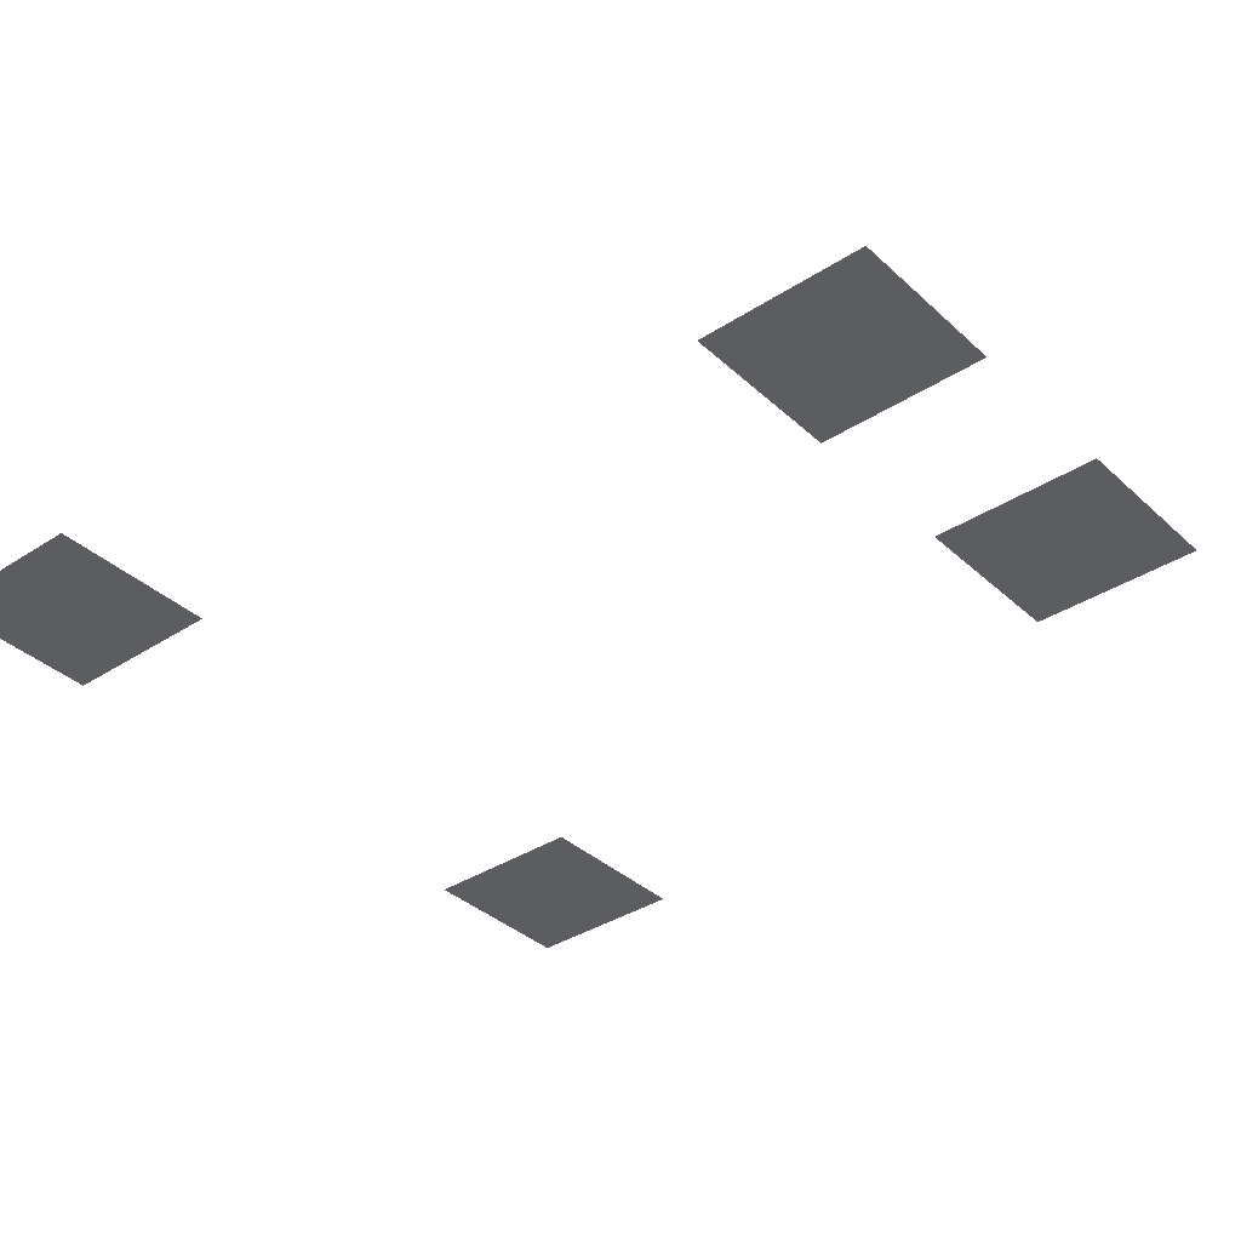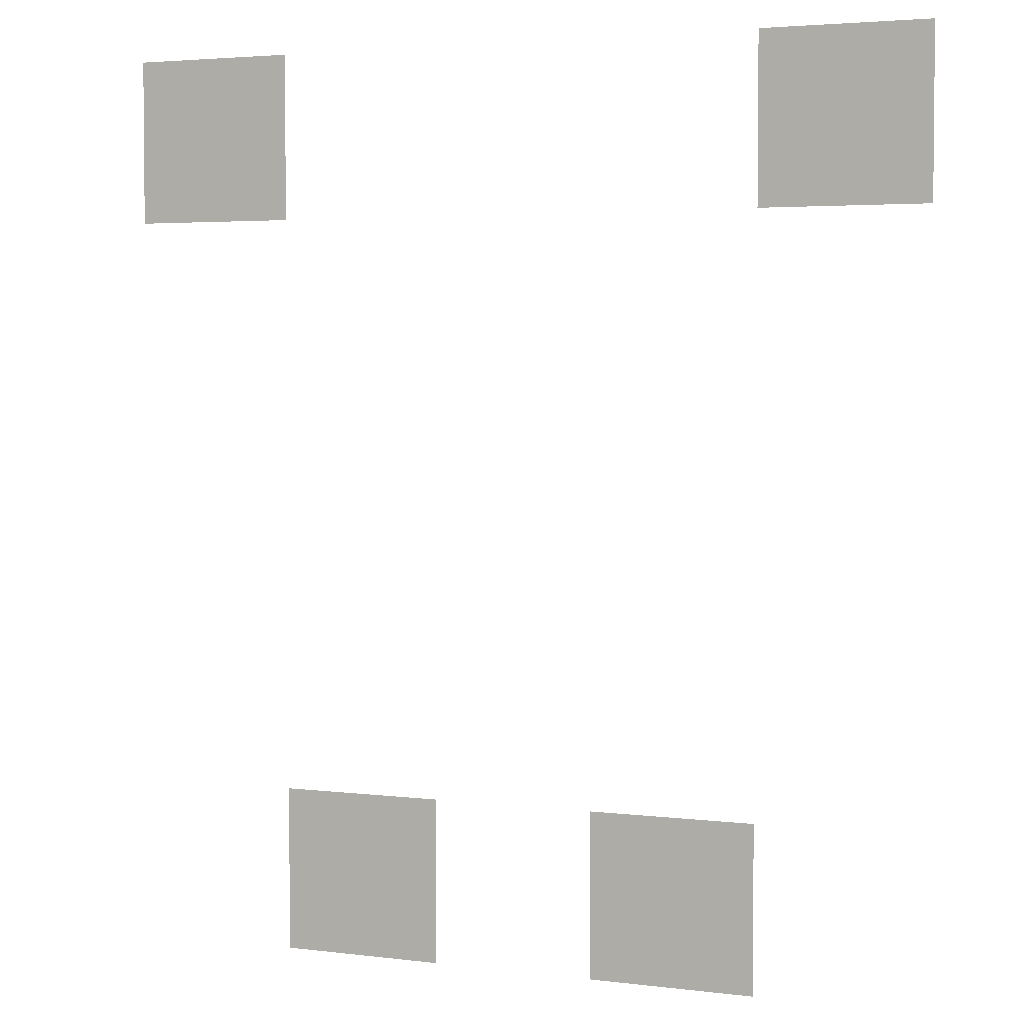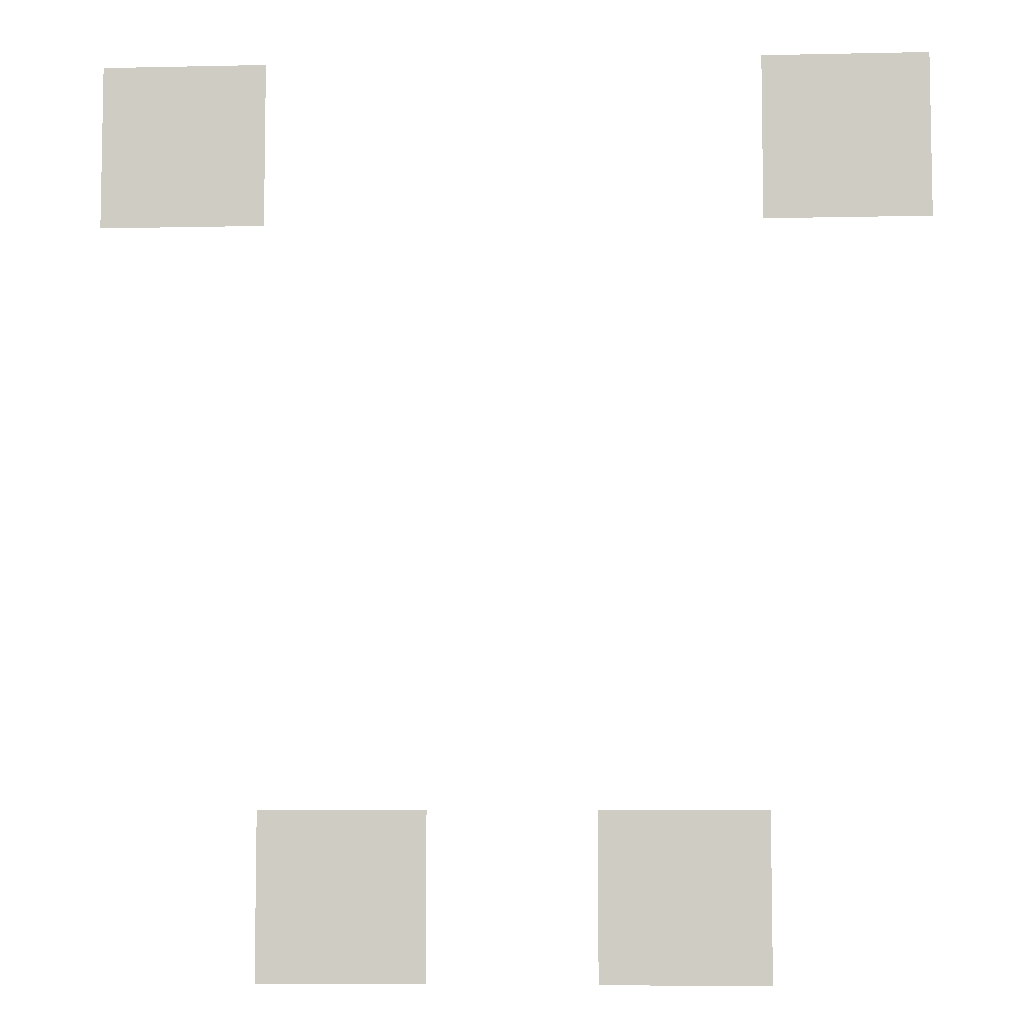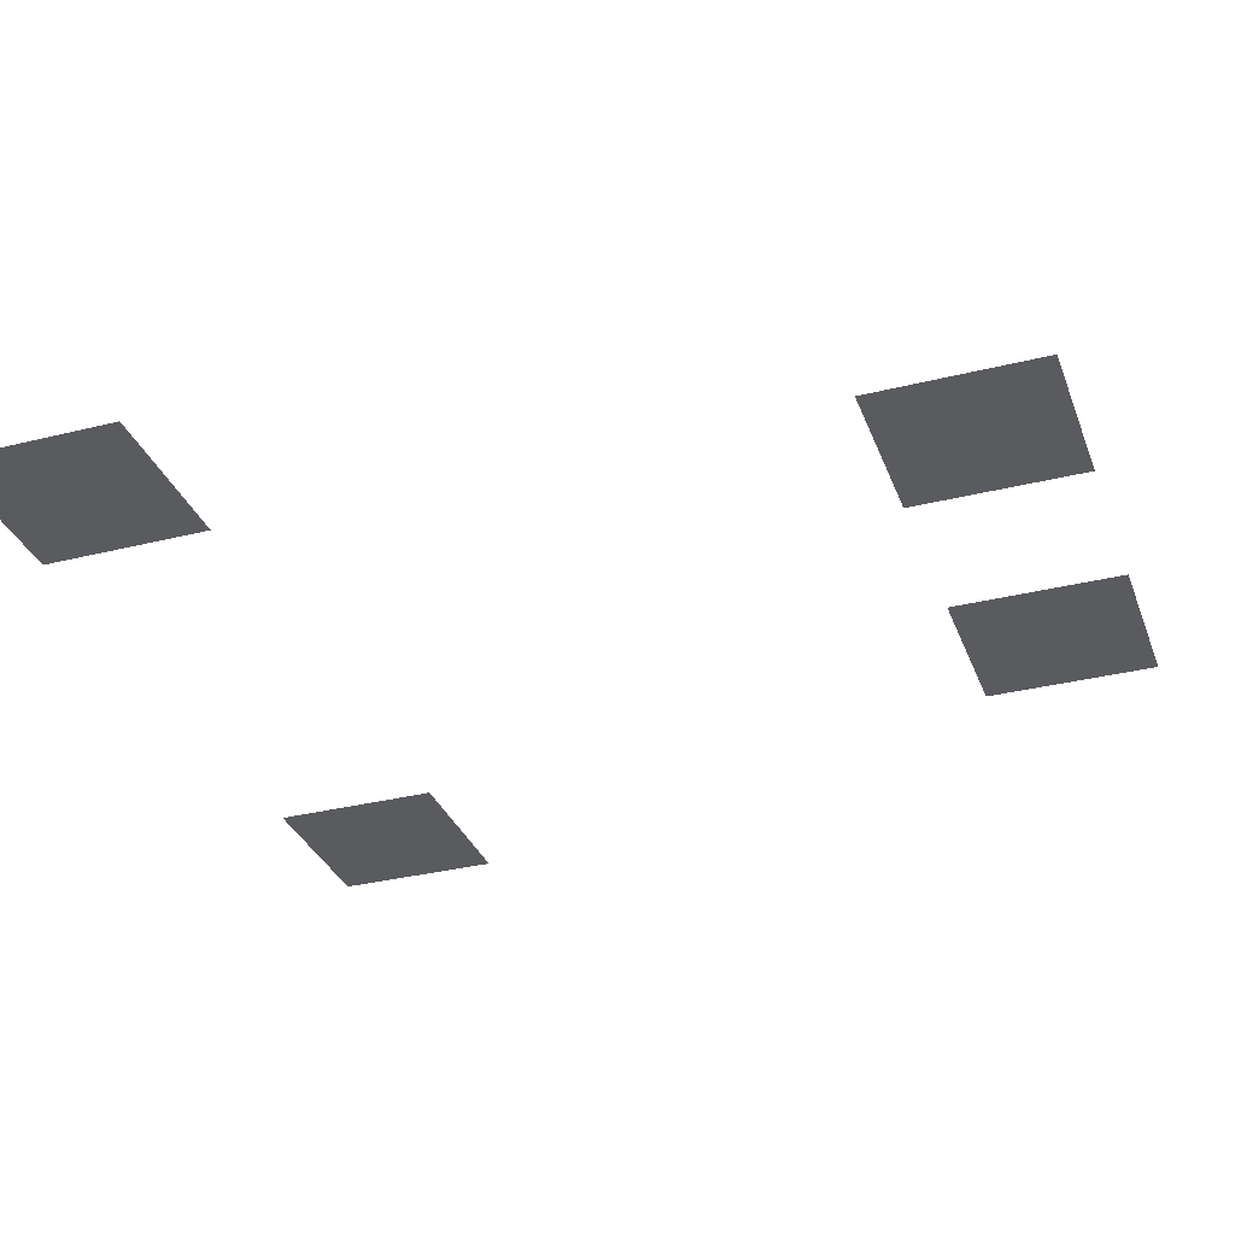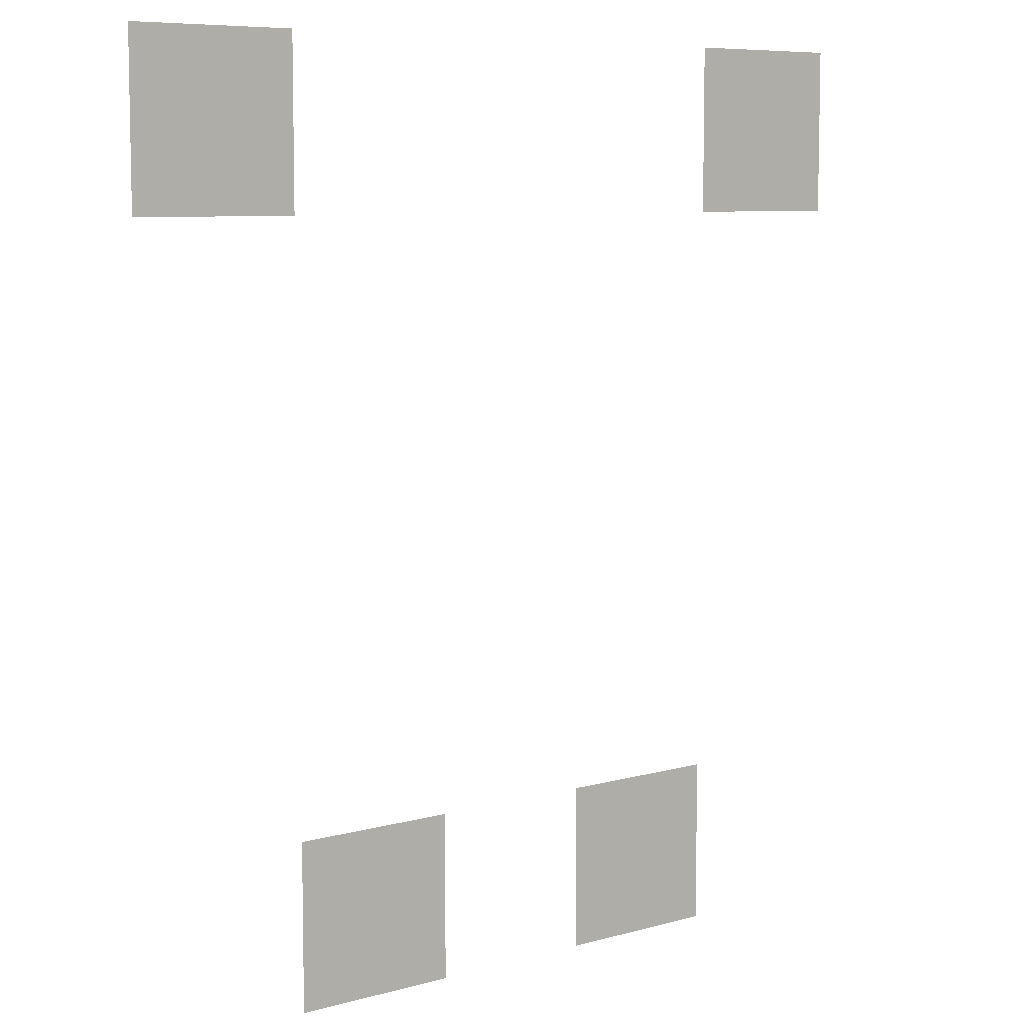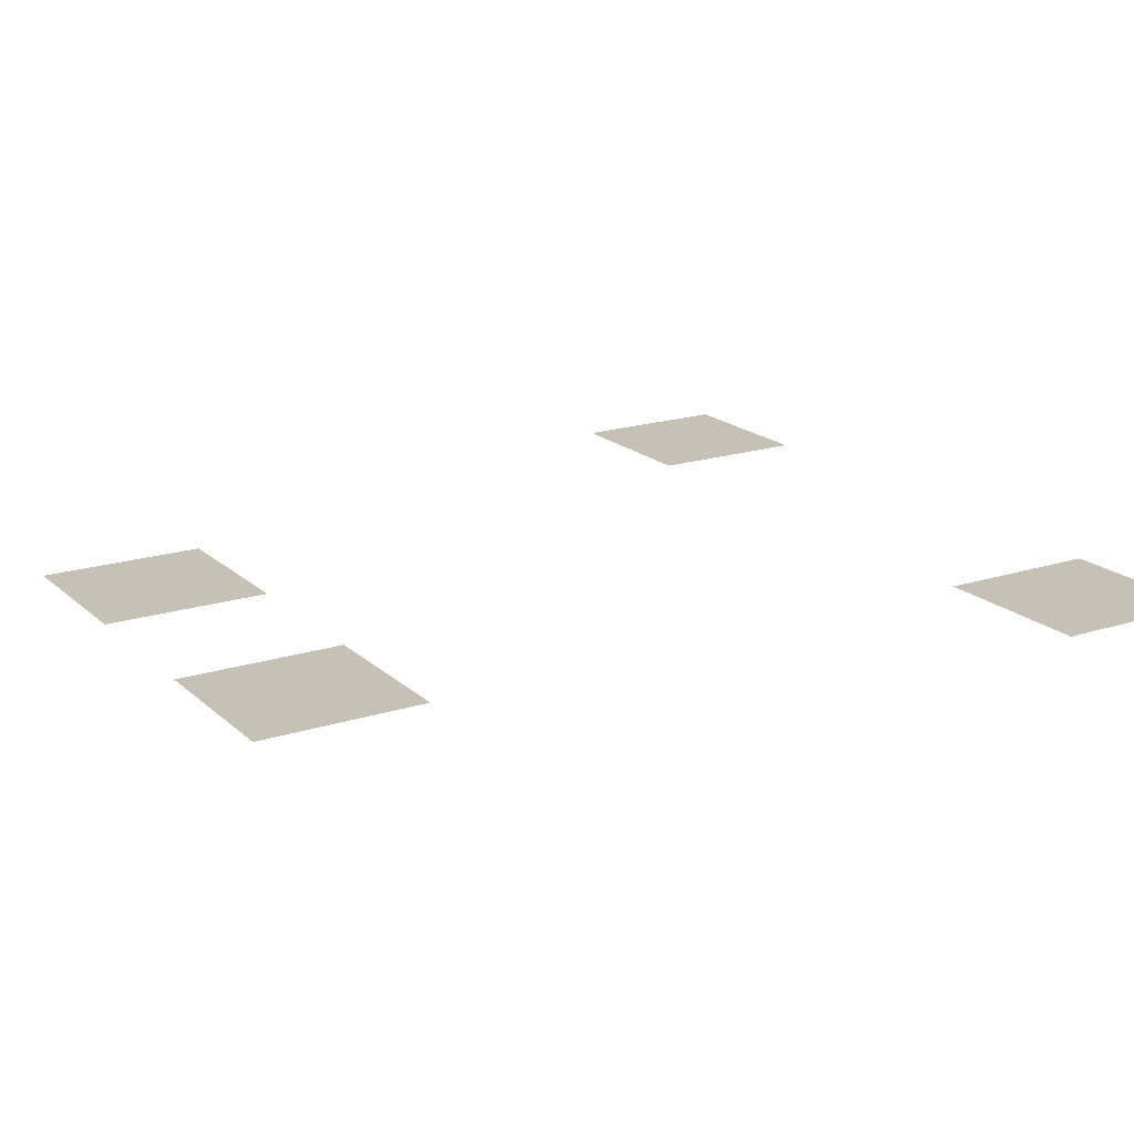
<metadata>
{"format":"obj","ext":"obj","renderer":"f3d","projection":"perspective","resolution":1024,"background":"white","views":[{"elev":-36.3,"azim":-49.8,"up":"+Z"},{"elev":3.5,"azim":23.0,"up":"+Y"},{"elev":-6.8,"azim":-176.3,"up":"+Y"},{"elev":-33.0,"azim":-70.9,"up":"+Z"},{"elev":7.7,"azim":142.0,"up":"+Y"},{"elev":18.6,"azim":58.4,"up":"+Z"}]}
</metadata>
<code>
v -20 -9 0
v -21 -9 0
v -21 -8 0
v -20 -8 0
v -21 -9 0
v -22 -9 0
v -22 -8 0
v -21 -8 0
v -28 -9 0
v -29 -9 0
v -29 -8 0
v -28 -8 0
v -29 -9 0
v -30 -9 0
v -30 -8 0
v -29 -8 0
v -20 -10 0
v -21 -10 0
v -21 -9 0
v -20 -9 0
v -21 -10 0
v -22 -10 0
v -22 -9 0
v -21 -9 0
v -28 -10 0
v -29 -10 0
v -29 -9 0
v -28 -9 0
v -29 -10 0
v -30 -10 0
v -30 -9 0
v -29 -9 0
v -22 -18 0
v -23 -18 0
v -23 -17 0
v -22 -17 0
v -23 -18 0
v -24 -18 0
v -24 -17 0
v -23 -17 0
v -26 -18 0
v -27 -18 0
v -27 -17 0
v -26 -17 0
v -27 -18 0
v -28 -18 0
v -28 -17 0
v -27 -17 0
v -22 -19 0
v -23 -19 0
v -23 -18 0
v -22 -18 0
v -23 -19 0
v -24 -19 0
v -24 -18 0
v -23 -18 0
v -26 -19 0
v -27 -19 0
v -27 -18 0
v -26 -18 0
v -27 -19 0
v -28 -19 0
v -28 -18 0
v -27 -18 0
g Dojo_mesh_0011
f 1 2 3 4
f 5 6 7 8
f 9 10 11 12
f 13 14 15 16
f 17 18 19 20
f 21 22 23 24
f 25 26 27 28
f 29 30 31 32
f 33 34 35 36
f 37 38 39 40
f 41 42 43 44
f 45 46 47 48
f 49 50 51 52
f 53 54 55 56
f 57 58 59 60
f 61 62 63 64

</code>
